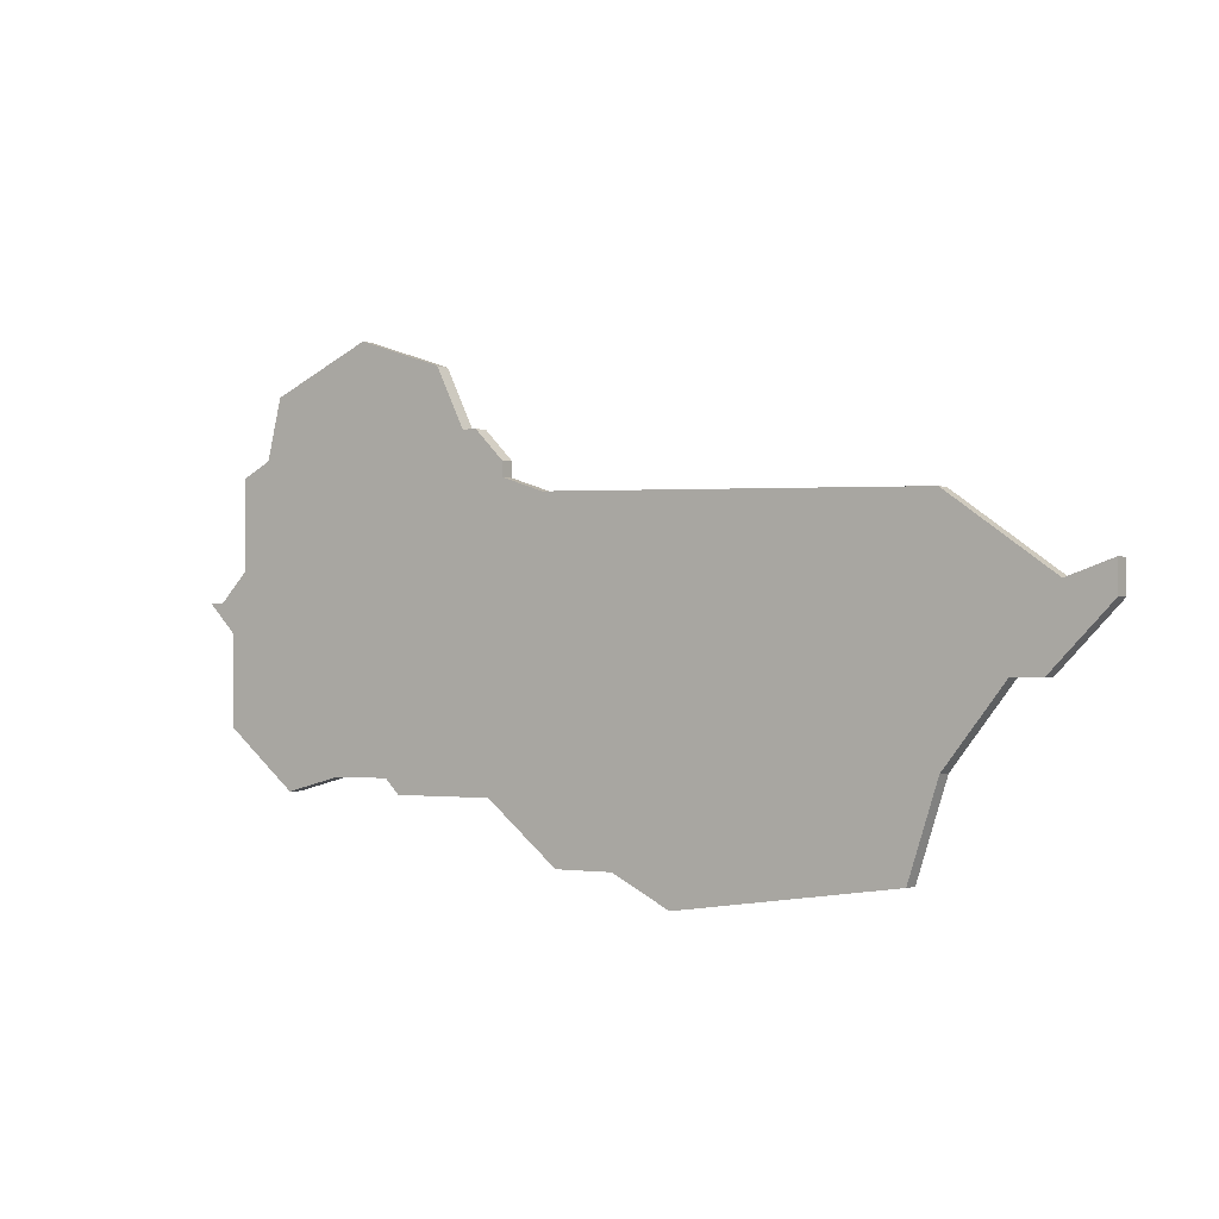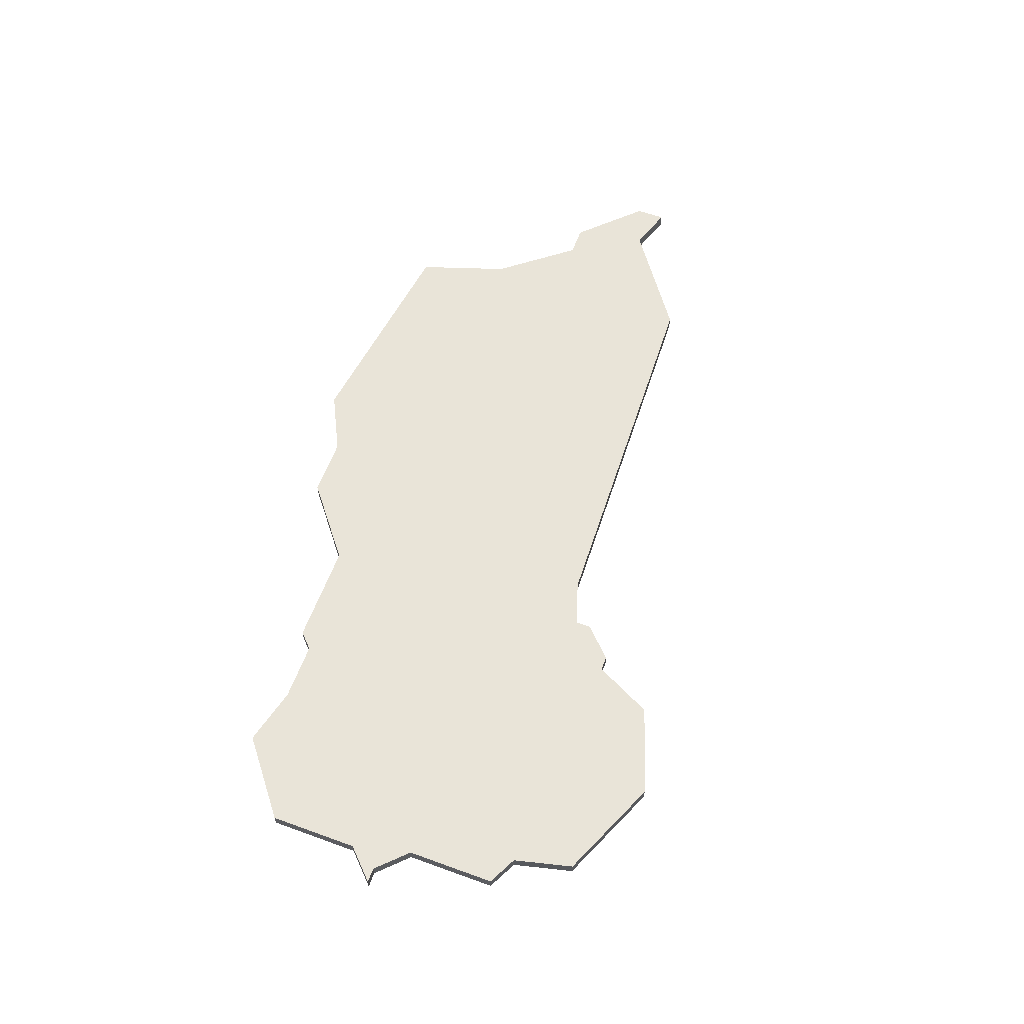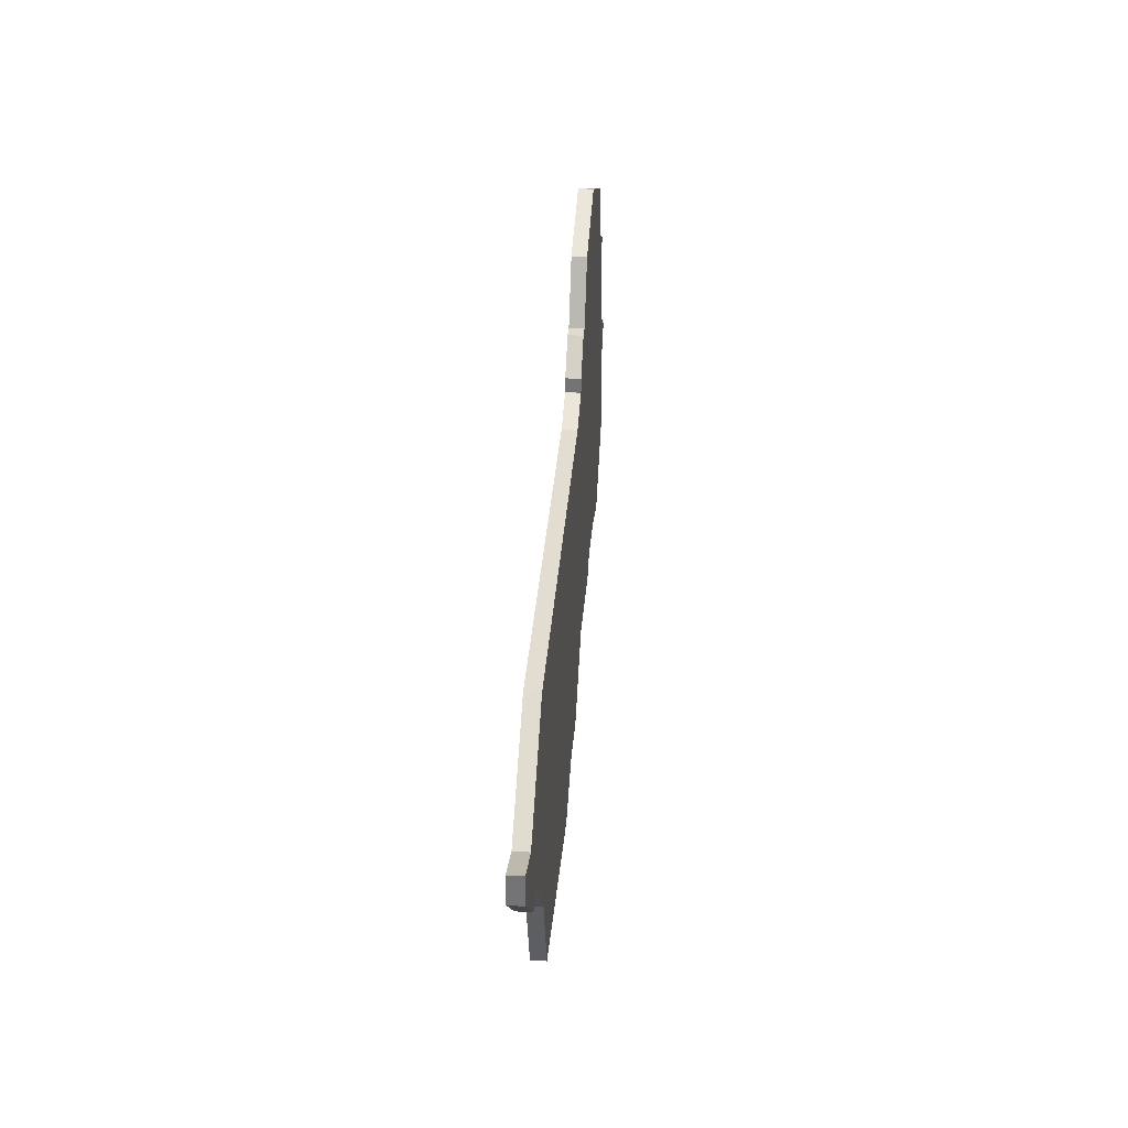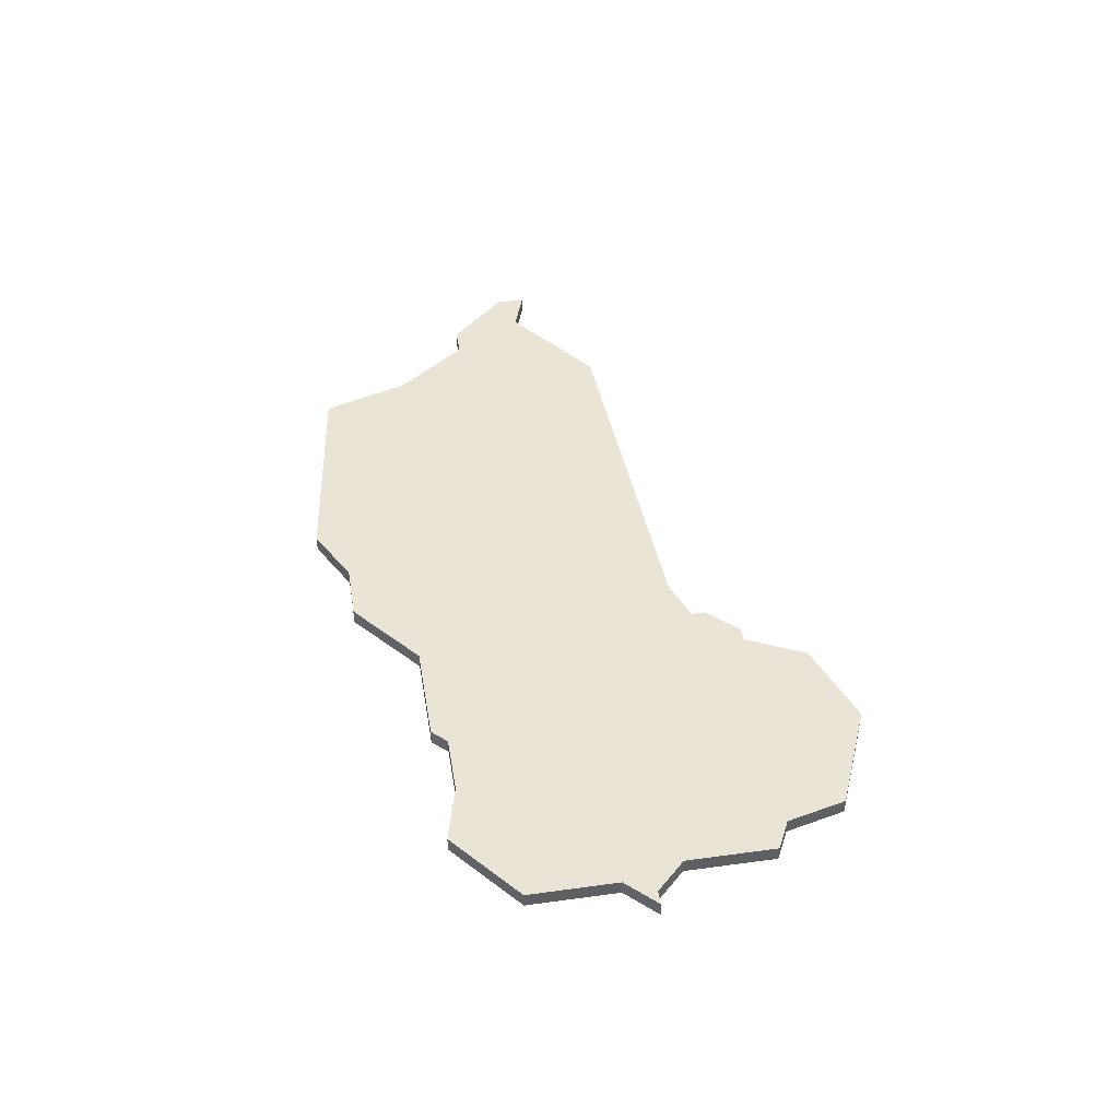
<metadata>
{"format":"obj","ext":"obj","renderer":"f3d","projection":"perspective","resolution":1024,"background":"white","views":[{"elev":-2.0,"azim":-144.2,"up":"+Y"},{"elev":60.5,"azim":110.4,"up":"+Z"},{"elev":33.2,"azim":-85.6,"up":"+Y"},{"elev":42.6,"azim":80.7,"up":"+Z"}]}
</metadata>
<code>
v 1379 -455 0
v 1379 -455 1
v 1354 -459 0
v 1354 -459 1
v 1329 -448 0
v 1329 -448 1
v 1362 -435 0
v 1362 -435 1
v 1362 -436 0
v 1362 -436 1
v 1370 -455 0
v 1370 -455 1
v 1386 -443 0
v 1386 -443 1
v 1385 -443 0
v 1385 -443 1
v 1327 -448 0
v 1327 -448 1
v 1335 -459 0
v 1335 -459 1
v 1384 -451 0
v 1384 -451 1
v 1384 -445 0
v 1384 -445 1
v 1326 -443 0
v 1326 -443 1
v 1359 -437 0
v 1359 -437 1
v 1367 -429 0
v 1367 -429 1
v 1375 -454 0
v 1375 -454 1
v 1350 -461 0
v 1350 -461 1
v 1383 -441 0
v 1383 -441 1
v 1383 -435 0
v 1383 -435 1
v 1358 -459 0
v 1358 -459 1
v 1333 -438 0
v 1333 -438 1
v 1333 -453 0
v 1333 -453 1
v 1365 -433 0
v 1365 -433 1
v 1373 -427 0
v 1373 -427 1
v 1381 -434 0
v 1381 -434 1
v 1323 -442 0
v 1323 -442 1
v 1323 -444 0
v 1323 -444 1
v 1364 -433 0
v 1364 -433 1
v 1380 -430 0
v 1380 -430 1
v 1363 -455 0
v 1363 -455 1
v 1371 -454 0
v 1371 -454 1
f 33 19 43
f 43 3 33
f 3 59 39
f 27 3 43
f 3 27 59
f 53 25 17
f 5 17 25
f 53 51 25
f 25 41 5
f 43 5 41
f 9 7 45
f 41 27 43
f 27 9 59
f 61 59 9
f 31 61 35
f 31 21 1
f 61 9 45
f 31 23 21
f 23 15 13
f 23 31 35
f 15 23 35
f 55 45 7
f 45 29 47
f 47 49 45
f 49 37 35
f 47 57 49
f 45 49 35
f 45 35 61
f 11 59 61
f 44 20 34
f 34 4 44
f 40 60 4
f 44 4 28
f 60 28 4
f 18 26 54
f 26 18 6
f 26 52 54
f 6 42 26
f 42 6 44
f 46 8 10
f 44 28 42
f 60 10 28
f 10 60 62
f 36 62 32
f 2 22 32
f 46 10 62
f 22 24 32
f 14 16 24
f 36 32 24
f 36 24 16
f 8 46 56
f 48 30 46
f 46 50 48
f 36 38 50
f 50 58 48
f 36 50 46
f 62 36 46
f 62 60 12
f 30 48 29
f 29 48 47
f 46 30 45
f 45 30 29
f 56 46 55
f 55 46 45
f 8 56 7
f 7 56 55
f 10 8 9
f 9 8 7
f 28 10 27
f 27 10 9
f 42 28 41
f 41 28 27
f 26 42 25
f 25 42 41
f 52 26 51
f 51 26 25
f 54 52 53
f 53 52 51
f 18 54 17
f 17 54 53
f 6 18 5
f 5 18 17
f 44 6 43
f 43 6 5
f 20 44 19
f 19 44 43
f 34 20 33
f 33 20 19
f 4 34 3
f 3 34 33
f 40 4 39
f 39 4 3
f 60 40 59
f 59 40 39
f 12 60 11
f 11 60 59
f 62 12 61
f 61 12 11
f 32 62 31
f 31 62 61
f 2 32 1
f 1 32 31
f 22 2 21
f 21 2 1
f 24 22 23
f 23 22 21
f 14 24 13
f 13 24 23
f 16 14 15
f 15 14 13
f 36 16 35
f 35 16 15
f 38 36 37
f 37 36 35
f 50 38 49
f 49 38 37
f 48 58 47
f 47 58 57
f 58 50 57
f 57 50 49

</code>
